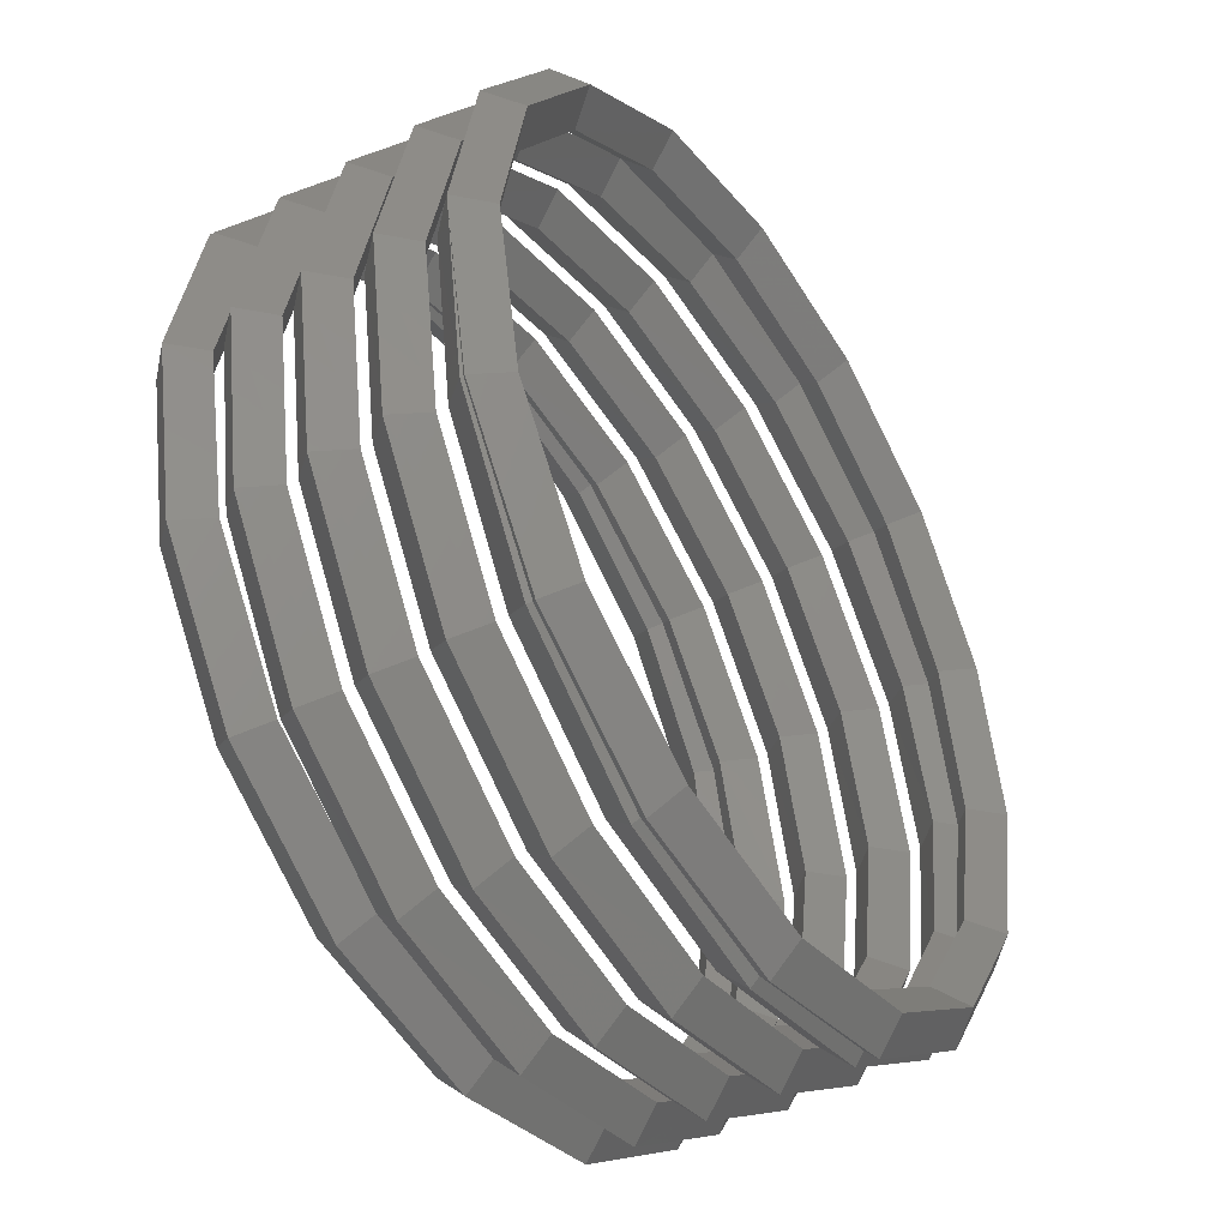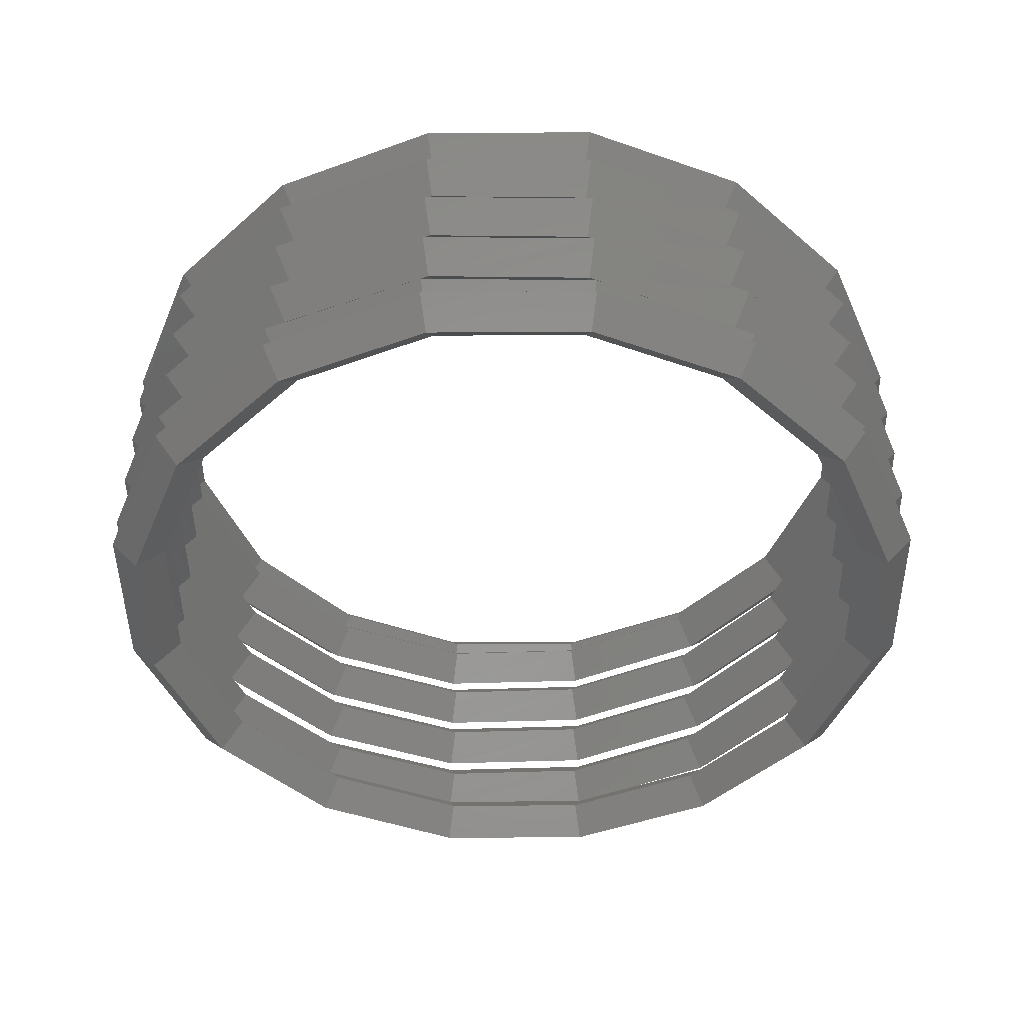
<metadata>
{"format":"stl","ext":"stl","renderer":"f3d","projection":"perspective","resolution":1024,"background":"white","views":[{"elev":-44.2,"azim":122.4,"up":"+Z"},{"elev":-45.4,"azim":-10.8,"up":"+Y"}]}
</metadata>
<code>
# stl→obj: 380 verts, 768 faces
v 3.704 0.252 0
v 3.422 0.2896 1.418
v 3.655 0.0376 1.514
v 3.956 0 0
v 3.422 -0.2144 1.418
v 3.704 -0.252 0
v 3.189 0.0376 1.321
v 3.452 0 0
v 2.619 0.3272 2.619
v 2.797 0.0752 2.797
v 2.619 -0.1772 2.619
v 2.441 0.0752 2.441
v 1.418 0.3644 3.422
v 1.514 0.1124 3.655
v 1.418 -0.1396 3.422
v 1.321 0.1124 3.189
v 0 0.402 3.704
v 0 0.15 3.956
v 0 -0.102 3.704
v 0 0.15 3.452
v -1.418 0.4396 3.422
v -1.514 0.1876 3.655
v -1.418 -0.0644 3.422
v -1.321 0.1876 3.189
v -2.619 0.4772 2.619
v -2.797 0.2252 2.797
v -2.619 -0.0272 2.619
v -2.441 0.2252 2.441
v -3.422 0.5144 1.418
v -3.655 0.2624 1.514
v -3.422 0.0104 1.418
v -3.189 0.2624 1.321
v -3.704 0.552 0
v -3.956 0.3 0
v -3.704 0.048 0
v -3.452 0.3 0
v -3.422 0.5896 -1.418
v -3.655 0.3376 -1.514
v -3.422 0.0856 -1.418
v -3.189 0.3376 -1.321
v -2.619 0.6272 -2.619
v -2.797 0.3752 -2.797
v -2.619 0.1232 -2.619
v -2.441 0.3752 -2.441
v -1.418 0.6644 -3.422
v -1.514 0.4124 -3.655
v -1.418 0.1604 -3.422
v -1.321 0.4124 -3.189
v 0 0.702 -3.704
v 0 0.45 -3.956
v 0 0.198 -3.704
v 0 0.45 -3.452
v 1.418 0.7396 -3.422
v 1.514 0.4876 -3.655
v 1.418 0.2356 -3.422
v 1.321 0.4876 -3.189
v 2.619 0.7772 -2.619
v 2.797 0.5252 -2.797
v 2.619 0.2732 -2.619
v 2.441 0.5252 -2.441
v 3.422 0.8144 -1.418
v 3.655 0.5624 -1.514
v 3.422 0.3104 -1.418
v 3.189 0.5624 -1.321
v 3.704 0.852 0
v 3.956 0.6 0
v 3.704 0.348 0
v 3.452 0.6 0
v 3.422 0.8896 1.418
v 3.655 0.6376 1.514
v 3.422 0.3856 1.418
v 3.189 0.6376 1.321
v 2.619 0.9272 2.619
v 2.797 0.6752 2.797
v 2.619 0.4232 2.619
v 2.441 0.6752 2.441
v 1.418 0.9644 3.422
v 1.514 0.7124 3.655
v 1.418 0.4604 3.422
v 1.321 0.7124 3.189
v 0 1.002 3.704
v 0 0.75 3.956
v 0 0.498 3.704
v 0 0.75 3.452
v -1.418 1.04 3.422
v -1.514 0.7876 3.655
v -1.418 0.5356 3.422
v -1.321 0.7876 3.189
v -2.619 1.077 2.619
v -2.797 0.8252 2.797
v -2.619 0.5732 2.619
v -2.441 0.8252 2.441
v -3.422 1.114 1.418
v -3.655 0.8624 1.514
v -3.422 0.6104 1.418
v -3.189 0.8624 1.321
v -3.704 1.152 0
v -3.956 0.9 0
v -3.704 0.648 0
v -3.452 0.9 0
v -3.422 1.19 -1.418
v -3.655 0.9376 -1.514
v -3.422 0.6856 -1.418
v -3.189 0.9376 -1.321
v -2.619 1.227 -2.619
v -2.797 0.9752 -2.797
v -2.619 0.7232 -2.619
v -2.441 0.9752 -2.441
v -1.418 1.264 -3.422
v -1.514 1.012 -3.655
v -1.418 0.7604 -3.422
v -1.321 1.012 -3.189
v 0 1.302 -3.704
v 0 1.05 -3.956
v 0 0.798 -3.704
v 0 1.05 -3.452
v 1.418 1.34 -3.422
v 1.514 1.088 -3.655
v 1.418 0.8356 -3.422
v 1.321 1.088 -3.189
v 2.619 1.377 -2.619
v 2.797 1.125 -2.797
v 2.619 0.8732 -2.619
v 2.441 1.125 -2.441
v 3.422 1.414 -1.418
v 3.655 1.162 -1.514
v 3.422 0.9104 -1.418
v 3.189 1.162 -1.321
v 3.704 1.452 0
v 3.956 1.2 0
v 3.704 0.948 0
v 3.452 1.2 0
v 3.422 1.49 1.418
v 3.655 1.238 1.514
v 3.422 0.9856 1.418
v 3.189 1.238 1.321
v 2.619 1.527 2.619
v 2.797 1.275 2.797
v 2.619 1.023 2.619
v 2.441 1.275 2.441
v 1.418 1.564 3.422
v 1.514 1.312 3.655
v 1.418 1.06 3.422
v 1.321 1.312 3.189
v 0 1.602 3.704
v 0 1.35 3.956
v 0 1.098 3.704
v 0 1.35 3.452
v -1.418 1.64 3.422
v -1.514 1.388 3.655
v -1.418 1.136 3.422
v -1.321 1.388 3.189
v -2.619 1.677 2.619
v -2.797 1.425 2.797
v -2.619 1.173 2.619
v -2.441 1.425 2.441
v -3.422 1.714 1.418
v -3.655 1.462 1.514
v -3.422 1.21 1.418
v -3.189 1.462 1.321
v -3.704 1.752 0
v -3.956 1.5 0
v -3.704 1.248 0
v -3.452 1.5 0
v -3.422 1.79 -1.418
v -3.655 1.538 -1.514
v -3.422 1.286 -1.418
v -3.189 1.538 -1.321
v -2.619 1.827 -2.619
v -2.797 1.575 -2.797
v -2.619 1.323 -2.619
v -2.441 1.575 -2.441
v -1.418 1.864 -3.422
v -1.514 1.612 -3.655
v -1.418 1.36 -3.422
v -1.321 1.612 -3.189
v 0 1.902 -3.704
v 0 1.65 -3.956
v 0 1.398 -3.704
v 0 1.65 -3.452
v 1.418 1.94 -3.422
v 1.514 1.688 -3.655
v 1.418 1.436 -3.422
v 1.321 1.688 -3.189
v 2.619 1.977 -2.619
v 2.797 1.725 -2.797
v 2.619 1.473 -2.619
v 2.441 1.725 -2.441
v 3.422 2.014 -1.418
v 3.655 1.762 -1.514
v 3.422 1.51 -1.418
v 3.189 1.762 -1.321
v 3.704 2.052 0
v 3.956 1.8 0
v 3.704 1.548 0
v 3.452 1.8 0
v 3.422 2.09 1.418
v 3.655 1.838 1.514
v 3.422 1.586 1.418
v 3.189 1.838 1.321
v 2.619 2.127 2.619
v 2.797 1.875 2.797
v 2.619 1.623 2.619
v 2.441 1.875 2.441
v 1.418 2.164 3.422
v 1.514 1.912 3.655
v 1.418 1.66 3.422
v 1.321 1.912 3.189
v 0 2.202 3.704
v 0 1.95 3.956
v 0 1.698 3.704
v 0 1.95 3.452
v -1.418 2.24 3.422
v -1.514 1.988 3.655
v -1.418 1.736 3.422
v -1.321 1.988 3.189
v -2.619 2.277 2.619
v -2.797 2.025 2.797
v -2.619 1.773 2.619
v -2.441 2.025 2.441
v -3.422 2.314 1.418
v -3.655 2.062 1.514
v -3.422 1.81 1.418
v -3.189 2.062 1.321
v -3.704 2.352 0
v -3.956 2.1 0
v -3.704 1.848 0
v -3.452 2.1 0
v -3.422 2.39 -1.418
v -3.655 2.138 -1.514
v -3.422 1.886 -1.418
v -3.189 2.138 -1.321
v -2.619 2.427 -2.619
v -2.797 2.175 -2.797
v -2.619 1.923 -2.619
v -2.441 2.175 -2.441
v -1.418 2.464 -3.422
v -1.514 2.212 -3.655
v -1.418 1.96 -3.422
v -1.321 2.212 -3.189
v 0 2.502 -3.704
v 0 2.25 -3.956
v 0 1.998 -3.704
v 0 2.25 -3.452
v 1.418 2.54 -3.422
v 1.514 2.288 -3.655
v 1.418 2.036 -3.422
v 1.321 2.288 -3.189
v 2.619 2.577 -2.619
v 2.797 2.325 -2.797
v 2.619 2.073 -2.619
v 2.441 2.325 -2.441
v 3.422 2.614 -1.418
v 3.655 2.362 -1.514
v 3.422 2.11 -1.418
v 3.189 2.362 -1.321
v 3.704 2.652 0
v 3.956 2.4 0
v 3.704 2.148 0
v 3.452 2.4 0
v 3.422 2.652 1.418
v 3.655 2.4 1.514
v 3.422 2.148 1.418
v 3.189 2.4 1.321
v 2.619 2.652 2.619
v 2.797 2.4 2.797
v 2.619 2.148 2.619
v 2.441 2.4 2.441
v 1.418 2.652 3.422
v 1.514 2.4 3.655
v 1.418 2.148 3.422
v 1.321 2.4 3.189
v 0 2.652 3.704
v 0 2.4 3.956
v 0 2.148 3.704
v 0 2.4 3.452
v -1.418 2.652 3.422
v -1.514 2.4 3.655
v -1.418 2.148 3.422
v -1.321 2.4 3.189
v -2.619 2.652 2.619
v -2.797 2.4 2.797
v -2.619 2.148 2.619
v -2.441 2.4 2.441
v -3.422 2.652 1.418
v -3.655 2.4 1.514
v -3.422 2.148 1.418
v -3.189 2.4 1.321
v -3.704 2.652 0
v -3.956 2.4 0
v -3.704 2.148 0
v -3.452 2.4 0
v -3.422 2.652 -1.418
v -3.655 2.4 -1.514
v -3.422 2.148 -1.418
v -3.189 2.4 -1.321
v -2.619 2.652 -2.619
v -2.797 2.4 -2.797
v -2.619 2.148 -2.619
v -2.441 2.4 -2.441
v -1.418 2.652 -3.422
v -1.514 2.4 -3.655
v -1.418 2.148 -3.422
v -1.321 2.4 -3.189
v 0 2.652 -3.704
v 0 2.4 -3.956
v 0 2.148 -3.704
v 0 2.4 -3.452
v 1.418 2.652 -3.422
v 1.514 2.4 -3.655
v 1.418 2.148 -3.422
v 1.321 2.4 -3.189
v 2.619 2.652 -2.619
v 2.797 2.4 -2.797
v 2.619 2.148 -2.619
v 2.441 2.4 -2.441
v 3.422 2.652 -1.418
v 3.655 2.4 -1.514
v 3.422 2.148 -1.418
v 3.189 2.4 -1.321
v 3.422 0.252 1.418
v 3.655 0 1.514
v 3.422 -0.252 1.418
v 3.189 0 1.321
v 2.619 0.252 2.619
v 2.797 0 2.797
v 2.619 -0.252 2.619
v 2.441 0 2.441
v 1.418 0.252 3.422
v 1.514 0 3.655
v 1.418 -0.252 3.422
v 1.321 0 3.189
v 0 0.252 3.704
v 0 0 3.956
v 0 -0.252 3.704
v 0 0 3.452
v -1.418 0.252 3.422
v -1.514 0 3.655
v -1.418 -0.252 3.422
v -1.321 0 3.189
v -2.619 0.252 2.619
v -2.797 0 2.797
v -2.619 -0.252 2.619
v -2.441 0 2.441
v -3.422 0.252 1.418
v -3.655 0 1.514
v -3.422 -0.252 1.418
v -3.189 0 1.321
v -3.704 0.252 0
v -3.956 0 0
v -3.704 -0.252 0
v -3.452 0 0
v -3.422 0.252 -1.418
v -3.655 0 -1.514
v -3.422 -0.252 -1.418
v -3.189 0 -1.321
v -2.619 0.252 -2.619
v -2.797 0 -2.797
v -2.619 -0.252 -2.619
v -2.441 0 -2.441
v -1.418 0.252 -3.422
v -1.514 0 -3.655
v -1.418 -0.252 -3.422
v -1.321 0 -3.189
v 0 0.252 -3.704
v 0 0 -3.956
v 0 -0.252 -3.704
v 0 0 -3.452
v 1.418 0.252 -3.422
v 1.514 0 -3.655
v 1.418 -0.252 -3.422
v 1.321 0 -3.189
v 2.619 0.252 -2.619
v 2.797 0 -2.797
v 2.619 -0.252 -2.619
v 2.441 0 -2.441
v 3.422 0.252 -1.418
v 3.655 0 -1.514
v 3.422 -0.252 -1.418
v 3.189 0 -1.321
f 1 2 3
f 3 4 1
f 4 3 5
f 5 6 4
f 6 5 7
f 7 8 6
f 8 7 2
f 2 1 8
f 2 9 10
f 10 3 2
f 3 10 11
f 11 5 3
f 5 11 12
f 12 7 5
f 7 12 9
f 9 2 7
f 9 13 14
f 14 10 9
f 10 14 15
f 15 11 10
f 11 15 16
f 16 12 11
f 12 16 13
f 13 9 12
f 13 17 18
f 18 14 13
f 14 18 19
f 19 15 14
f 15 19 20
f 20 16 15
f 16 20 17
f 17 13 16
f 17 21 22
f 22 18 17
f 18 22 23
f 23 19 18
f 19 23 24
f 24 20 19
f 20 24 21
f 21 17 20
f 21 25 26
f 26 22 21
f 22 26 27
f 27 23 22
f 23 27 28
f 28 24 23
f 24 28 25
f 25 21 24
f 25 29 30
f 30 26 25
f 26 30 31
f 31 27 26
f 27 31 32
f 32 28 27
f 28 32 29
f 29 25 28
f 29 33 34
f 34 30 29
f 30 34 35
f 35 31 30
f 31 35 36
f 36 32 31
f 32 36 33
f 33 29 32
f 33 37 38
f 38 34 33
f 34 38 39
f 39 35 34
f 35 39 40
f 40 36 35
f 36 40 37
f 37 33 36
f 37 41 42
f 42 38 37
f 38 42 43
f 43 39 38
f 39 43 44
f 44 40 39
f 40 44 41
f 41 37 40
f 41 45 46
f 46 42 41
f 42 46 47
f 47 43 42
f 43 47 48
f 48 44 43
f 44 48 45
f 45 41 44
f 45 49 50
f 50 46 45
f 46 50 51
f 51 47 46
f 47 51 52
f 52 48 47
f 48 52 49
f 49 45 48
f 49 53 54
f 54 50 49
f 50 54 55
f 55 51 50
f 51 55 56
f 56 52 51
f 52 56 53
f 53 49 52
f 53 57 58
f 58 54 53
f 54 58 59
f 59 55 54
f 55 59 60
f 60 56 55
f 56 60 57
f 57 53 56
f 57 61 62
f 62 58 57
f 58 62 63
f 63 59 58
f 59 63 64
f 64 60 59
f 60 64 61
f 61 57 60
f 61 65 66
f 66 62 61
f 62 66 67
f 67 63 62
f 63 67 68
f 68 64 63
f 64 68 65
f 65 61 64
f 65 69 70
f 70 66 65
f 66 70 71
f 71 67 66
f 67 71 72
f 72 68 67
f 68 72 69
f 69 65 68
f 69 73 74
f 74 70 69
f 70 74 75
f 75 71 70
f 71 75 76
f 76 72 71
f 72 76 73
f 73 69 72
f 73 77 78
f 78 74 73
f 74 78 79
f 79 75 74
f 75 79 80
f 80 76 75
f 76 80 77
f 77 73 76
f 77 81 82
f 82 78 77
f 78 82 83
f 83 79 78
f 79 83 84
f 84 80 79
f 80 84 81
f 81 77 80
f 81 85 86
f 86 82 81
f 82 86 87
f 87 83 82
f 83 87 88
f 88 84 83
f 84 88 85
f 85 81 84
f 85 89 90
f 90 86 85
f 86 90 91
f 91 87 86
f 87 91 92
f 92 88 87
f 88 92 89
f 89 85 88
f 89 93 94
f 94 90 89
f 90 94 95
f 95 91 90
f 91 95 96
f 96 92 91
f 92 96 93
f 93 89 92
f 93 97 98
f 98 94 93
f 94 98 99
f 99 95 94
f 95 99 100
f 100 96 95
f 96 100 97
f 97 93 96
f 97 101 102
f 102 98 97
f 98 102 103
f 103 99 98
f 99 103 104
f 104 100 99
f 100 104 101
f 101 97 100
f 101 105 106
f 106 102 101
f 102 106 107
f 107 103 102
f 103 107 108
f 108 104 103
f 104 108 105
f 105 101 104
f 105 109 110
f 110 106 105
f 106 110 111
f 111 107 106
f 107 111 112
f 112 108 107
f 108 112 109
f 109 105 108
f 109 113 114
f 114 110 109
f 110 114 115
f 115 111 110
f 111 115 116
f 116 112 111
f 112 116 113
f 113 109 112
f 113 117 118
f 118 114 113
f 114 118 119
f 119 115 114
f 115 119 120
f 120 116 115
f 116 120 117
f 117 113 116
f 117 121 122
f 122 118 117
f 118 122 123
f 123 119 118
f 119 123 124
f 124 120 119
f 120 124 121
f 121 117 120
f 121 125 126
f 126 122 121
f 122 126 127
f 127 123 122
f 123 127 128
f 128 124 123
f 124 128 125
f 125 121 124
f 125 129 130
f 130 126 125
f 126 130 131
f 131 127 126
f 127 131 132
f 132 128 127
f 128 132 129
f 129 125 128
f 129 133 134
f 134 130 129
f 130 134 135
f 135 131 130
f 131 135 136
f 136 132 131
f 132 136 133
f 133 129 132
f 133 137 138
f 138 134 133
f 134 138 139
f 139 135 134
f 135 139 140
f 140 136 135
f 136 140 137
f 137 133 136
f 137 141 142
f 142 138 137
f 138 142 143
f 143 139 138
f 139 143 144
f 144 140 139
f 140 144 141
f 141 137 140
f 141 145 146
f 146 142 141
f 142 146 147
f 147 143 142
f 143 147 148
f 148 144 143
f 144 148 145
f 145 141 144
f 145 149 150
f 150 146 145
f 146 150 151
f 151 147 146
f 147 151 152
f 152 148 147
f 148 152 149
f 149 145 148
f 149 153 154
f 154 150 149
f 150 154 155
f 155 151 150
f 151 155 156
f 156 152 151
f 152 156 153
f 153 149 152
f 153 157 158
f 158 154 153
f 154 158 159
f 159 155 154
f 155 159 160
f 160 156 155
f 156 160 157
f 157 153 156
f 157 161 162
f 162 158 157
f 158 162 163
f 163 159 158
f 159 163 164
f 164 160 159
f 160 164 161
f 161 157 160
f 161 165 166
f 166 162 161
f 162 166 167
f 167 163 162
f 163 167 168
f 168 164 163
f 164 168 165
f 165 161 164
f 165 169 170
f 170 166 165
f 166 170 171
f 171 167 166
f 167 171 172
f 172 168 167
f 168 172 169
f 169 165 168
f 169 173 174
f 174 170 169
f 170 174 175
f 175 171 170
f 171 175 176
f 176 172 171
f 172 176 173
f 173 169 172
f 173 177 178
f 178 174 173
f 174 178 179
f 179 175 174
f 175 179 180
f 180 176 175
f 176 180 177
f 177 173 176
f 177 181 182
f 182 178 177
f 178 182 183
f 183 179 178
f 179 183 184
f 184 180 179
f 180 184 181
f 181 177 180
f 181 185 186
f 186 182 181
f 182 186 187
f 187 183 182
f 183 187 188
f 188 184 183
f 184 188 185
f 185 181 184
f 185 189 190
f 190 186 185
f 186 190 191
f 191 187 186
f 187 191 192
f 192 188 187
f 188 192 189
f 189 185 188
f 189 193 194
f 194 190 189
f 190 194 195
f 195 191 190
f 191 195 196
f 196 192 191
f 192 196 193
f 193 189 192
f 193 197 198
f 198 194 193
f 194 198 199
f 199 195 194
f 195 199 200
f 200 196 195
f 196 200 197
f 197 193 196
f 197 201 202
f 202 198 197
f 198 202 203
f 203 199 198
f 199 203 204
f 204 200 199
f 200 204 201
f 201 197 200
f 201 205 206
f 206 202 201
f 202 206 207
f 207 203 202
f 203 207 208
f 208 204 203
f 204 208 205
f 205 201 204
f 205 209 210
f 210 206 205
f 206 210 211
f 211 207 206
f 207 211 212
f 212 208 207
f 208 212 209
f 209 205 208
f 209 213 214
f 214 210 209
f 210 214 215
f 215 211 210
f 211 215 216
f 216 212 211
f 212 216 213
f 213 209 212
f 213 217 218
f 218 214 213
f 214 218 219
f 219 215 214
f 215 219 220
f 220 216 215
f 216 220 217
f 217 213 216
f 217 221 222
f 222 218 217
f 218 222 223
f 223 219 218
f 219 223 224
f 224 220 219
f 220 224 221
f 221 217 220
f 221 225 226
f 226 222 221
f 222 226 227
f 227 223 222
f 223 227 228
f 228 224 223
f 224 228 225
f 225 221 224
f 225 229 230
f 230 226 225
f 226 230 231
f 231 227 226
f 227 231 232
f 232 228 227
f 228 232 229
f 229 225 228
f 229 233 234
f 234 230 229
f 230 234 235
f 235 231 230
f 231 235 236
f 236 232 231
f 232 236 233
f 233 229 232
f 233 237 238
f 238 234 233
f 234 238 239
f 239 235 234
f 235 239 240
f 240 236 235
f 236 240 237
f 237 233 236
f 237 241 242
f 242 238 237
f 238 242 243
f 243 239 238
f 239 243 244
f 244 240 239
f 240 244 241
f 241 237 240
f 241 245 246
f 246 242 241
f 242 246 247
f 247 243 242
f 243 247 248
f 248 244 243
f 244 248 245
f 245 241 244
f 245 249 250
f 250 246 245
f 246 250 251
f 251 247 246
f 247 251 252
f 252 248 247
f 248 252 249
f 249 245 248
f 249 253 254
f 254 250 249
f 250 254 255
f 255 251 250
f 251 255 256
f 256 252 251
f 252 256 253
f 253 249 252
f 253 257 258
f 258 254 253
f 254 258 259
f 259 255 254
f 255 259 260
f 260 256 255
f 256 260 257
f 257 253 256
f 257 261 262
f 262 258 257
f 258 262 263
f 263 259 258
f 259 263 264
f 264 260 259
f 260 264 261
f 261 257 260
f 261 265 266
f 266 262 261
f 262 266 267
f 267 263 262
f 263 267 268
f 268 264 263
f 264 268 265
f 265 261 264
f 265 269 270
f 270 266 265
f 266 270 271
f 271 267 266
f 267 271 272
f 272 268 267
f 268 272 269
f 269 265 268
f 269 273 274
f 274 270 269
f 270 274 275
f 275 271 270
f 271 275 276
f 276 272 271
f 272 276 273
f 273 269 272
f 273 277 278
f 278 274 273
f 274 278 279
f 279 275 274
f 275 279 280
f 280 276 275
f 276 280 277
f 277 273 276
f 277 281 282
f 282 278 277
f 278 282 283
f 283 279 278
f 279 283 284
f 284 280 279
f 280 284 281
f 281 277 280
f 281 285 286
f 286 282 281
f 282 286 287
f 287 283 282
f 283 287 288
f 288 284 283
f 284 288 285
f 285 281 284
f 285 289 290
f 290 286 285
f 286 290 291
f 291 287 286
f 287 291 292
f 292 288 287
f 288 292 289
f 289 285 288
f 289 293 294
f 294 290 289
f 290 294 295
f 295 291 290
f 291 295 296
f 296 292 291
f 292 296 293
f 293 289 292
f 293 297 298
f 298 294 293
f 294 298 299
f 299 295 294
f 295 299 300
f 300 296 295
f 296 300 297
f 297 293 296
f 297 301 302
f 302 298 297
f 298 302 303
f 303 299 298
f 299 303 304
f 304 300 299
f 300 304 301
f 301 297 300
f 301 305 306
f 306 302 301
f 302 306 307
f 307 303 302
f 303 307 308
f 308 304 303
f 304 308 305
f 305 301 304
f 305 309 310
f 310 306 305
f 306 310 311
f 311 307 306
f 307 311 312
f 312 308 307
f 308 312 309
f 309 305 308
f 309 313 314
f 314 310 309
f 310 314 315
f 315 311 310
f 311 315 316
f 316 312 311
f 312 316 313
f 313 309 312
f 313 317 318
f 318 314 313
f 314 318 319
f 319 315 314
f 315 319 320
f 320 316 315
f 316 320 317
f 317 313 316
f 317 257 258
f 258 318 317
f 318 258 259
f 259 319 318
f 319 259 260
f 260 320 319
f 320 260 257
f 257 317 320
f 1 321 322
f 322 4 1
f 4 322 323
f 323 6 4
f 6 323 324
f 324 8 6
f 8 324 321
f 321 1 8
f 321 325 326
f 326 322 321
f 322 326 327
f 327 323 322
f 323 327 328
f 328 324 323
f 324 328 325
f 325 321 324
f 325 329 330
f 330 326 325
f 326 330 331
f 331 327 326
f 327 331 332
f 332 328 327
f 328 332 329
f 329 325 328
f 329 333 334
f 334 330 329
f 330 334 335
f 335 331 330
f 331 335 336
f 336 332 331
f 332 336 333
f 333 329 332
f 333 337 338
f 338 334 333
f 334 338 339
f 339 335 334
f 335 339 340
f 340 336 335
f 336 340 337
f 337 333 336
f 337 341 342
f 342 338 337
f 338 342 343
f 343 339 338
f 339 343 344
f 344 340 339
f 340 344 341
f 341 337 340
f 341 345 346
f 346 342 341
f 342 346 347
f 347 343 342
f 343 347 348
f 348 344 343
f 344 348 345
f 345 341 344
f 345 349 350
f 350 346 345
f 346 350 351
f 351 347 346
f 347 351 352
f 352 348 347
f 348 352 349
f 349 345 348
f 349 353 354
f 354 350 349
f 350 354 355
f 355 351 350
f 351 355 356
f 356 352 351
f 352 356 353
f 353 349 352
f 353 357 358
f 358 354 353
f 354 358 359
f 359 355 354
f 355 359 360
f 360 356 355
f 356 360 357
f 357 353 356
f 357 361 362
f 362 358 357
f 358 362 363
f 363 359 358
f 359 363 364
f 364 360 359
f 360 364 361
f 361 357 360
f 361 365 366
f 366 362 361
f 362 366 367
f 367 363 362
f 363 367 368
f 368 364 363
f 364 368 365
f 365 361 364
f 365 369 370
f 370 366 365
f 366 370 371
f 371 367 366
f 367 371 372
f 372 368 367
f 368 372 369
f 369 365 368
f 369 373 374
f 374 370 369
f 370 374 375
f 375 371 370
f 371 375 376
f 376 372 371
f 372 376 373
f 373 369 372
f 373 377 378
f 378 374 373
f 374 378 379
f 379 375 374
f 375 379 380
f 380 376 375
f 376 380 377
f 377 373 376
f 377 1 4
f 4 378 377
f 378 4 6
f 6 379 378
f 379 6 8
f 8 380 379
f 380 8 1
f 1 377 380

</code>
